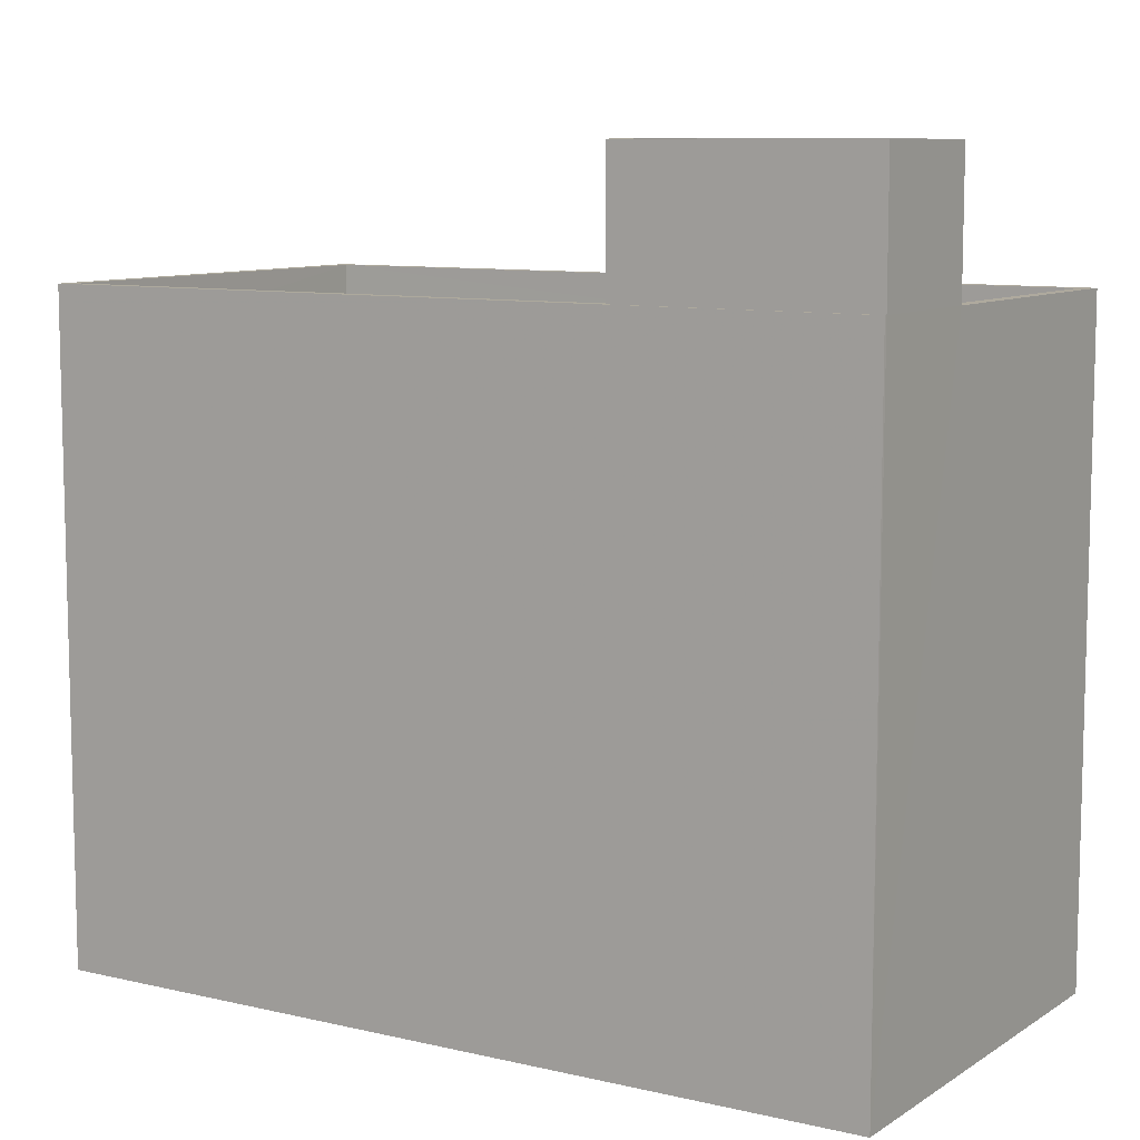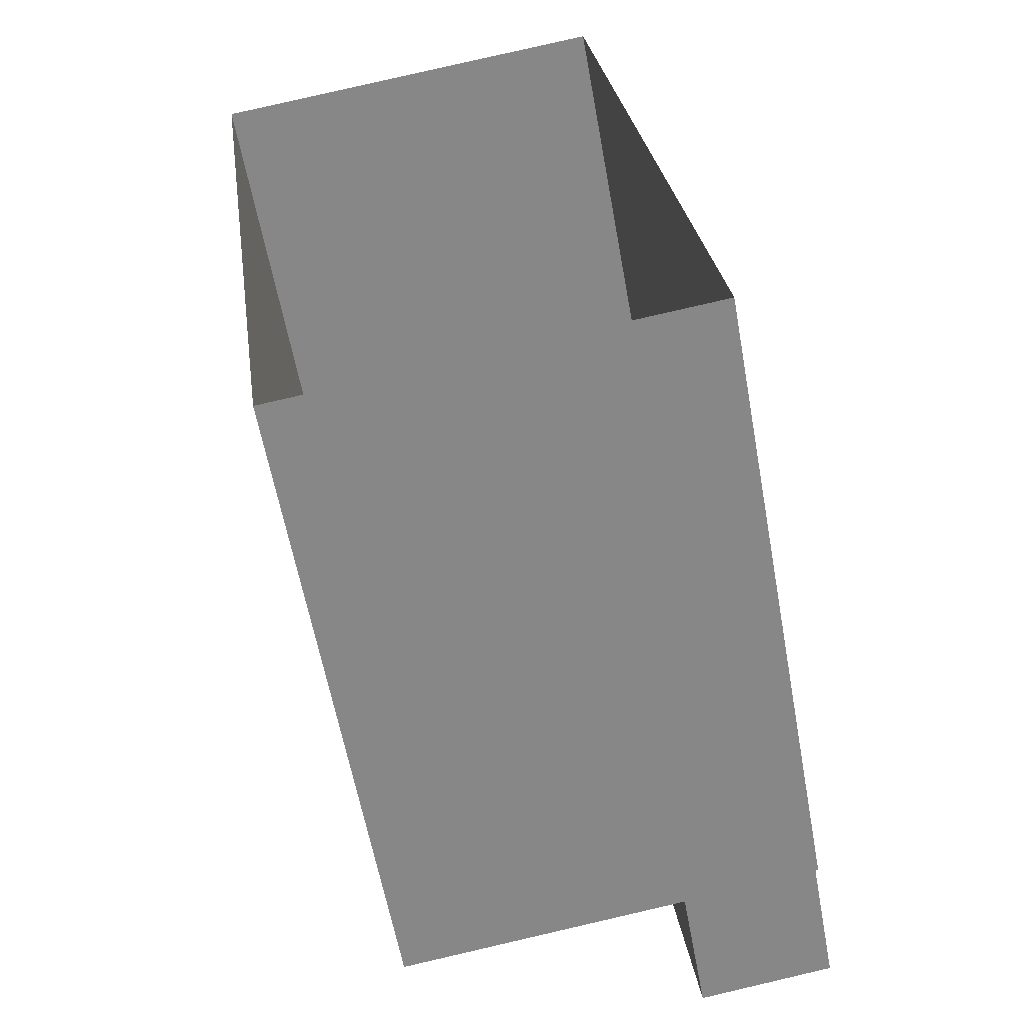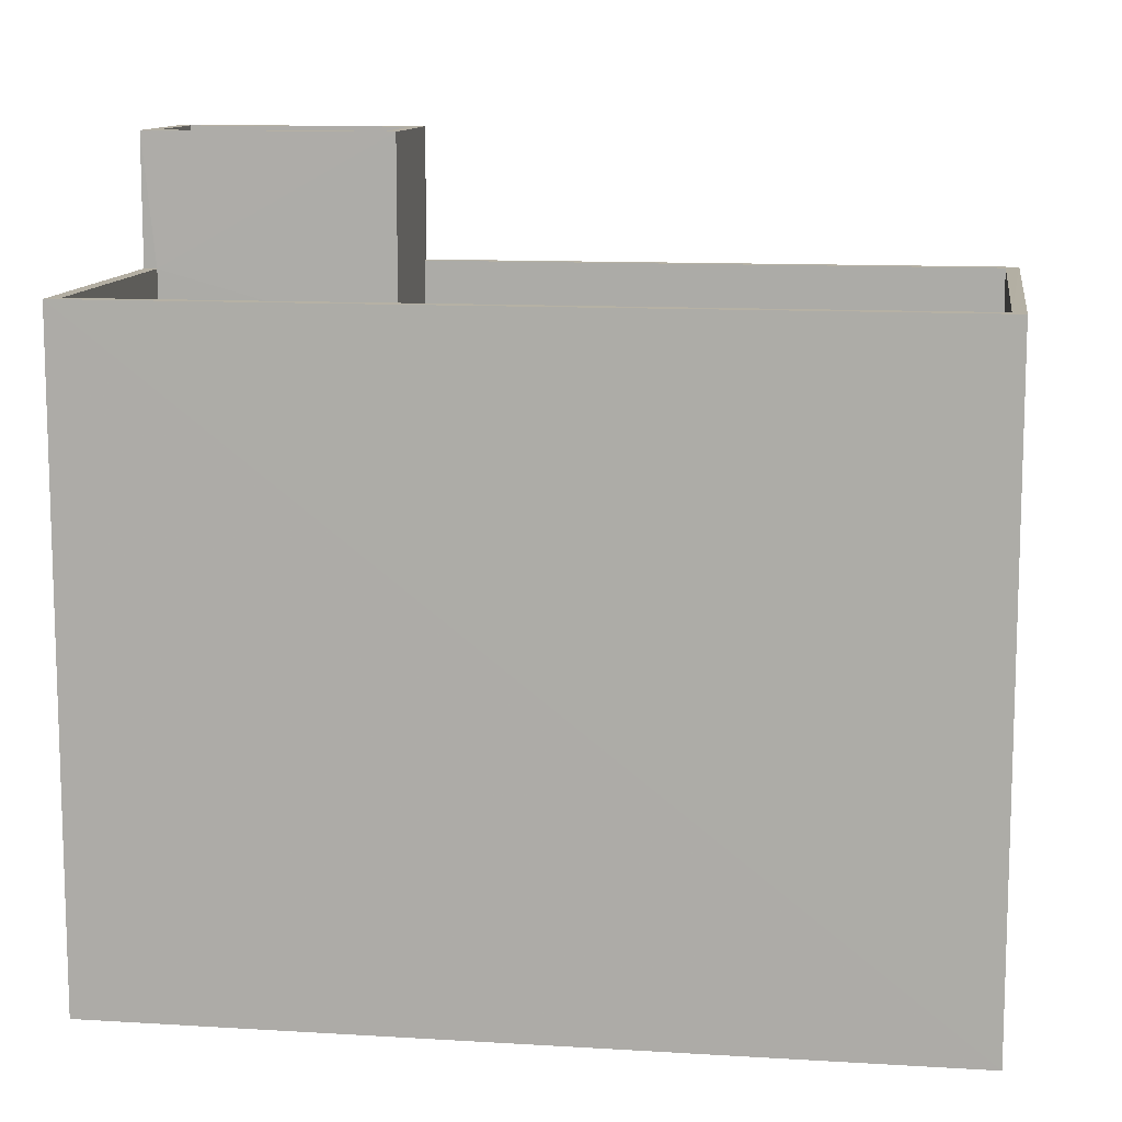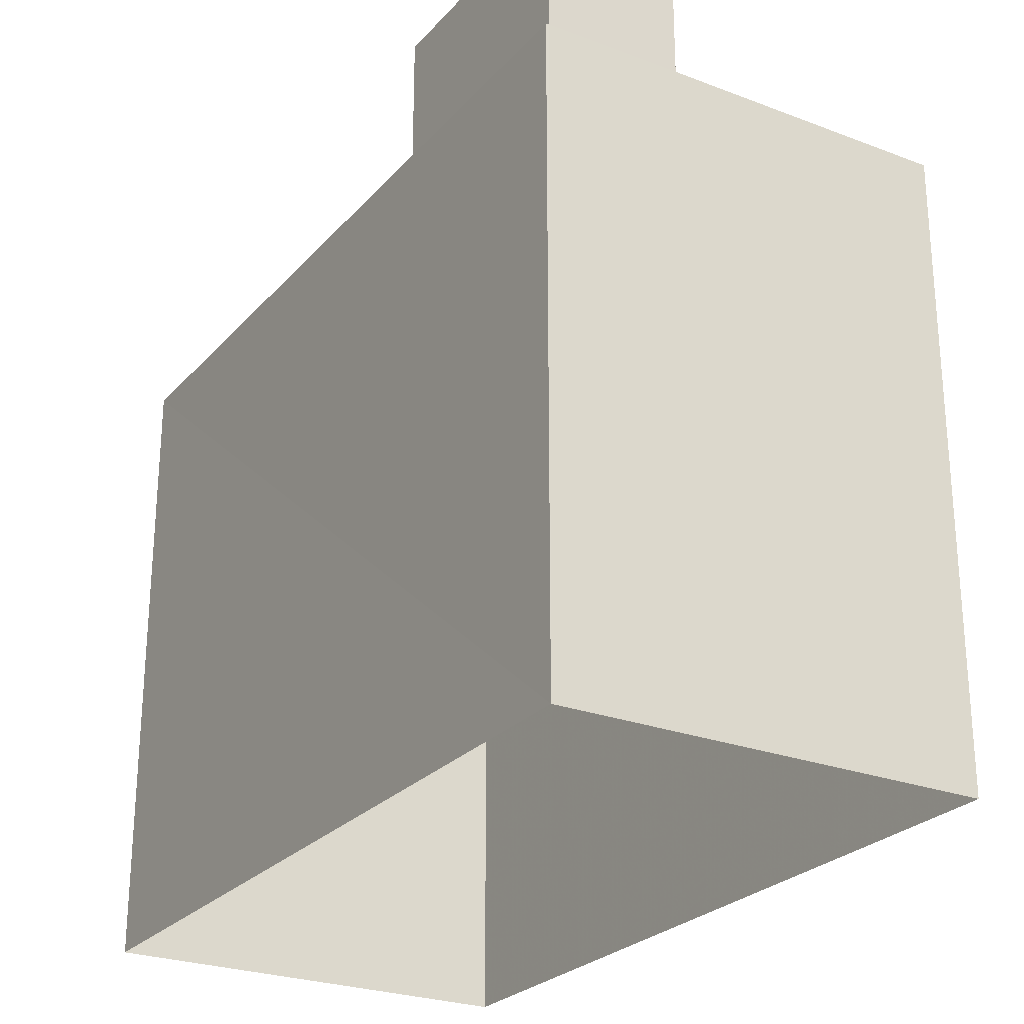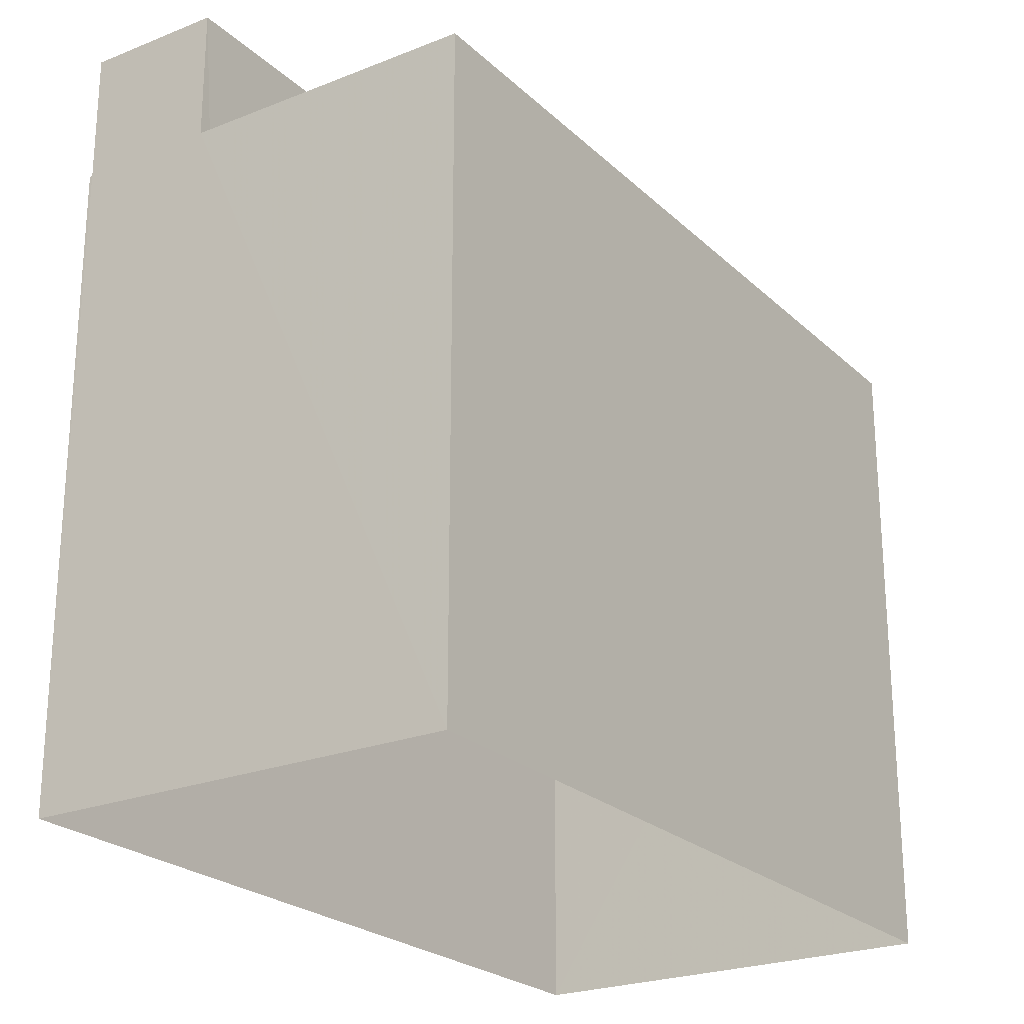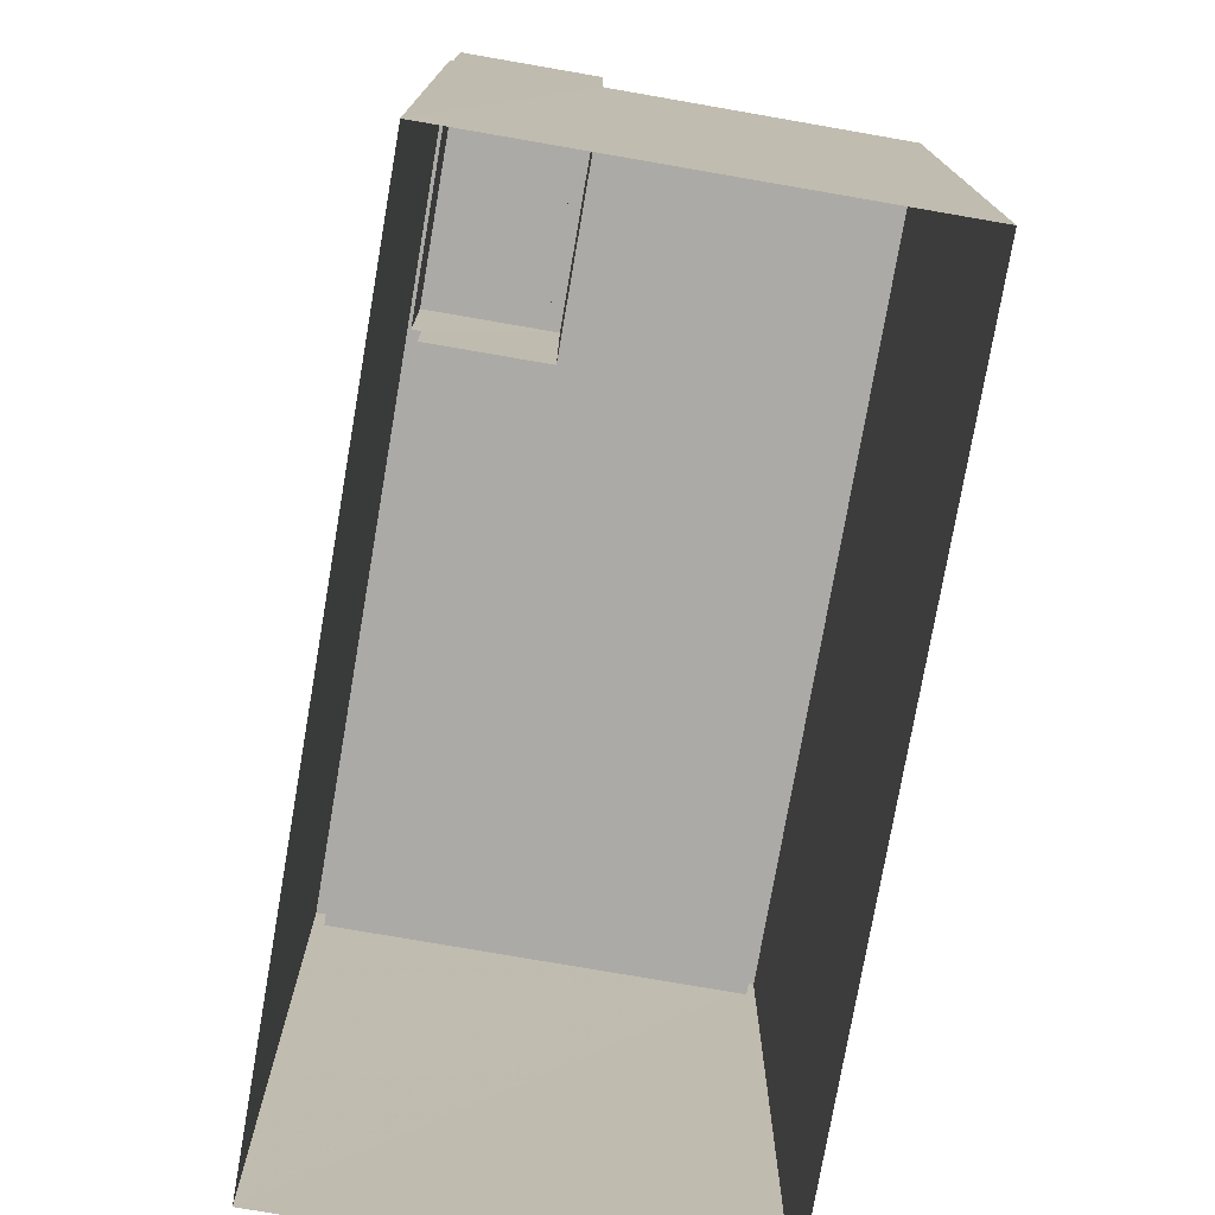
<metadata>
{"format":"obj","ext":"obj","renderer":"f3d","projection":"perspective","resolution":1024,"background":"white","views":[{"elev":9.1,"azim":-65.8,"up":"+Z"},{"elev":-60.6,"azim":-169.6,"up":"+Y"},{"elev":11.3,"azim":90.7,"up":"+Z"},{"elev":-25.7,"azim":-39.1,"up":"+Z"},{"elev":-23.7,"azim":26.0,"up":"+Z"},{"elev":-75.9,"azim":-17.6,"up":"+Z"}]}
</metadata>
<code>
v -8.951e+04 -9.949e+04 5.636
v -8.95e+04 -9.951e+04 5.636
v -8.951e+04 -9.951e+04 5.636
v -8.95e+04 -9.949e+04 5.635
v -8.951e+04 -9.95e+04 17.43
v -8.951e+04 -9.951e+04 17.43
v -8.951e+04 -9.95e+04 17.43
v -8.951e+04 -9.951e+04 17.43
v -8.951e+04 -9.95e+04 17.68
v -8.951e+04 -9.95e+04 17.68
v -8.951e+04 -9.95e+04 17.68
v -8.951e+04 -9.95e+04 17.68
v -8.951e+04 -9.951e+04 17.68
v -8.951e+04 -9.951e+04 17.68
v -8.951e+04 -9.951e+04 17.68
v -8.951e+04 -9.951e+04 17.68
v -8.951e+04 -9.949e+04 14.65
v -8.951e+04 -9.95e+04 14.65
v -8.95e+04 -9.949e+04 14.65
v -8.95e+04 -9.951e+04 14.65
v -8.951e+04 -9.95e+04 14.65
v -8.951e+04 -9.951e+04 14.65
v -8.95e+04 -9.951e+04 15.65
v -8.95e+04 -9.951e+04 15.65
v -8.951e+04 -9.951e+04 15.65
v -8.95e+04 -9.949e+04 15.65
v -8.95e+04 -9.949e+04 15.65
v -8.951e+04 -9.951e+04 15.65
v -8.951e+04 -9.95e+04 15.65
v -8.951e+04 -9.951e+04 15.65
v -8.951e+04 -9.949e+04 15.65
v -8.951e+04 -9.951e+04 15.65
v -8.951e+04 -9.95e+04 15.65
v -8.951e+04 -9.949e+04 15.65
f 1 2 3
f 1 4 2
f 5 6 7
f 5 8 6
f 9 10 11
f 10 12 11
f 13 14 15
f 14 12 10
f 15 14 16
f 16 14 10
f 17 18 19
f 19 18 20
f 17 21 18
f 20 18 22
f 9 11 13
f 15 9 13
f 23 24 25
f 23 26 27
f 28 29 30
f 30 29 31
f 27 26 31
f 25 24 32
f 29 33 34
f 24 23 27
f 34 27 31
f 29 34 31
f 18 33 12
f 12 33 11
f 18 21 33
f 11 33 29
f 10 5 7
f 10 9 5
f 27 17 19
f 27 34 17
f 15 6 8
f 15 16 6
f 26 4 1
f 31 26 1
f 31 1 3
f 30 31 3
f 28 13 11
f 29 28 11
f 23 2 4
f 26 23 4
f 23 25 2
f 2 25 3
f 3 28 30
f 28 25 14
f 28 14 13
f 3 25 28
f 22 18 32
f 25 32 14
f 14 32 12
f 32 18 12
f 10 7 6
f 16 10 6
f 33 17 34
f 33 21 17
f 15 8 5
f 9 15 5
f 27 19 20
f 24 27 20
f 32 24 20
f 22 32 20

</code>
